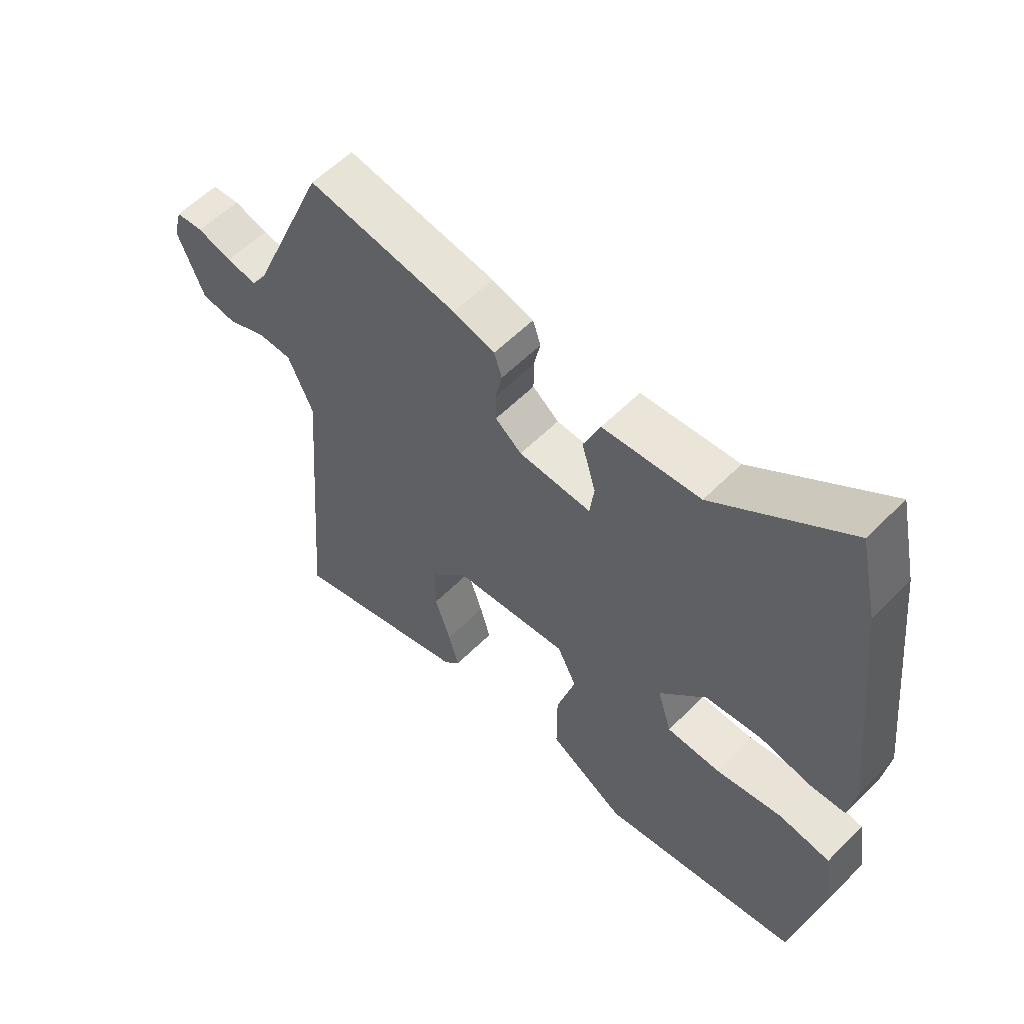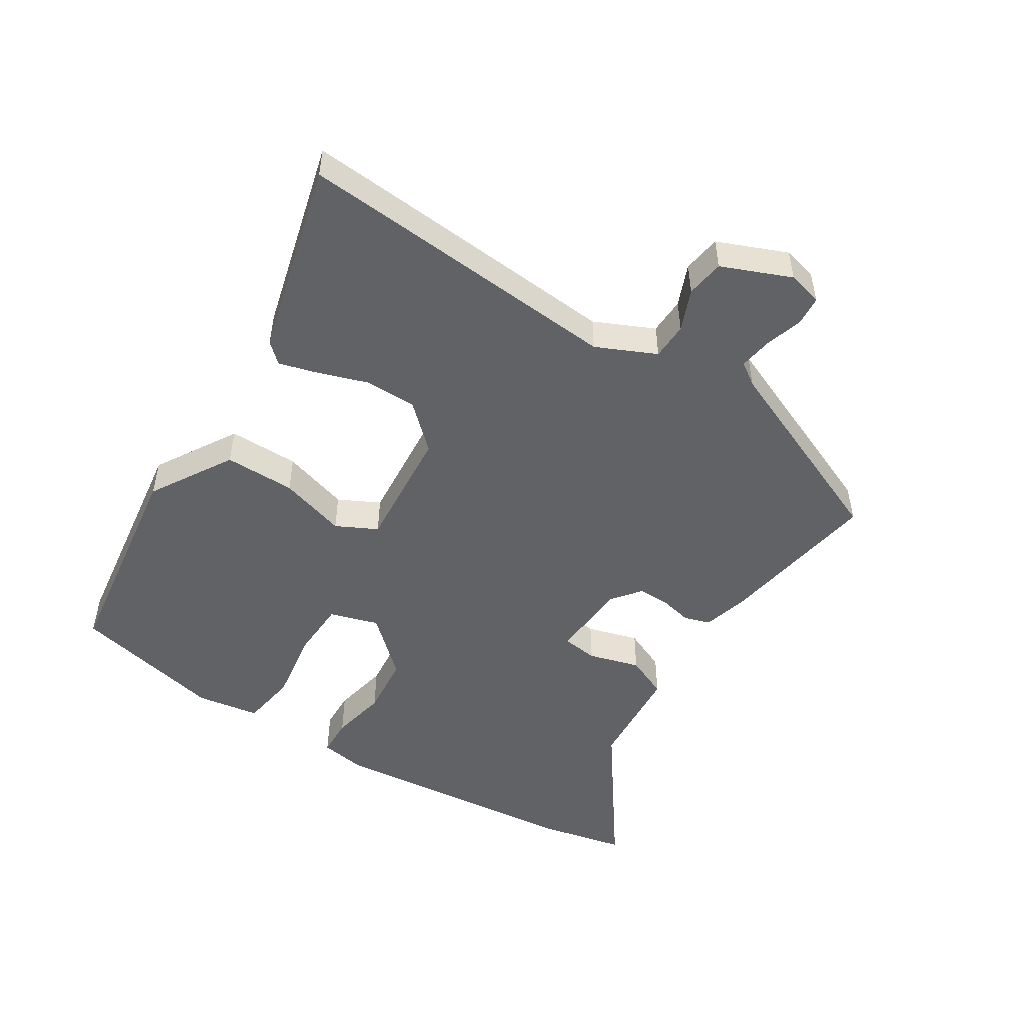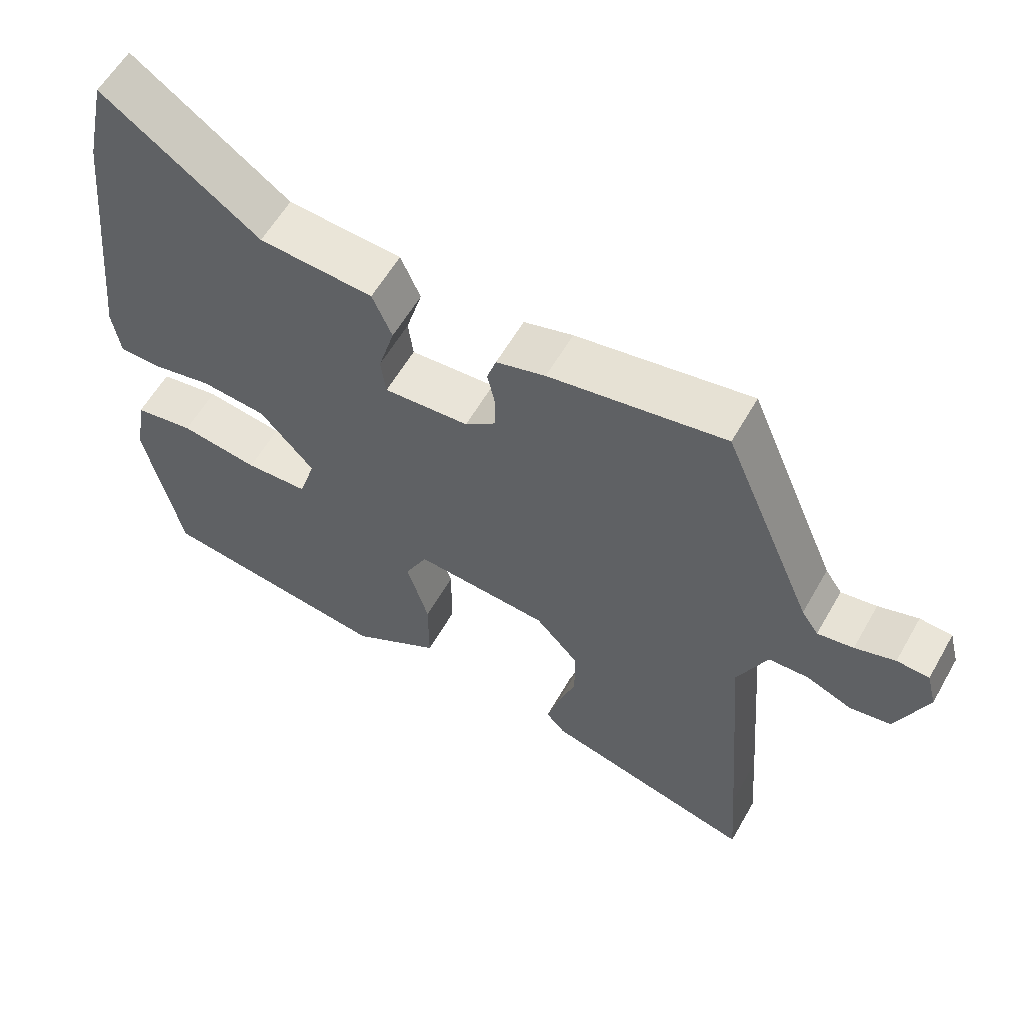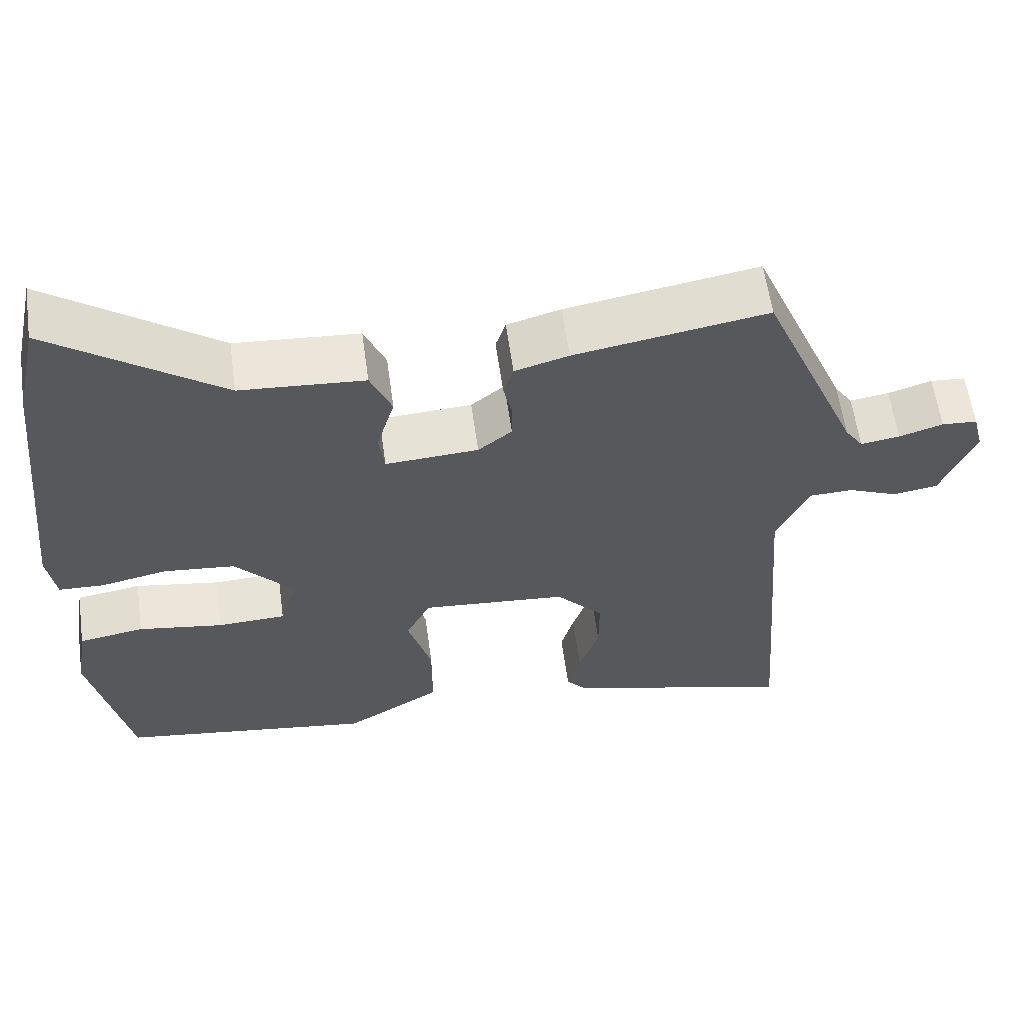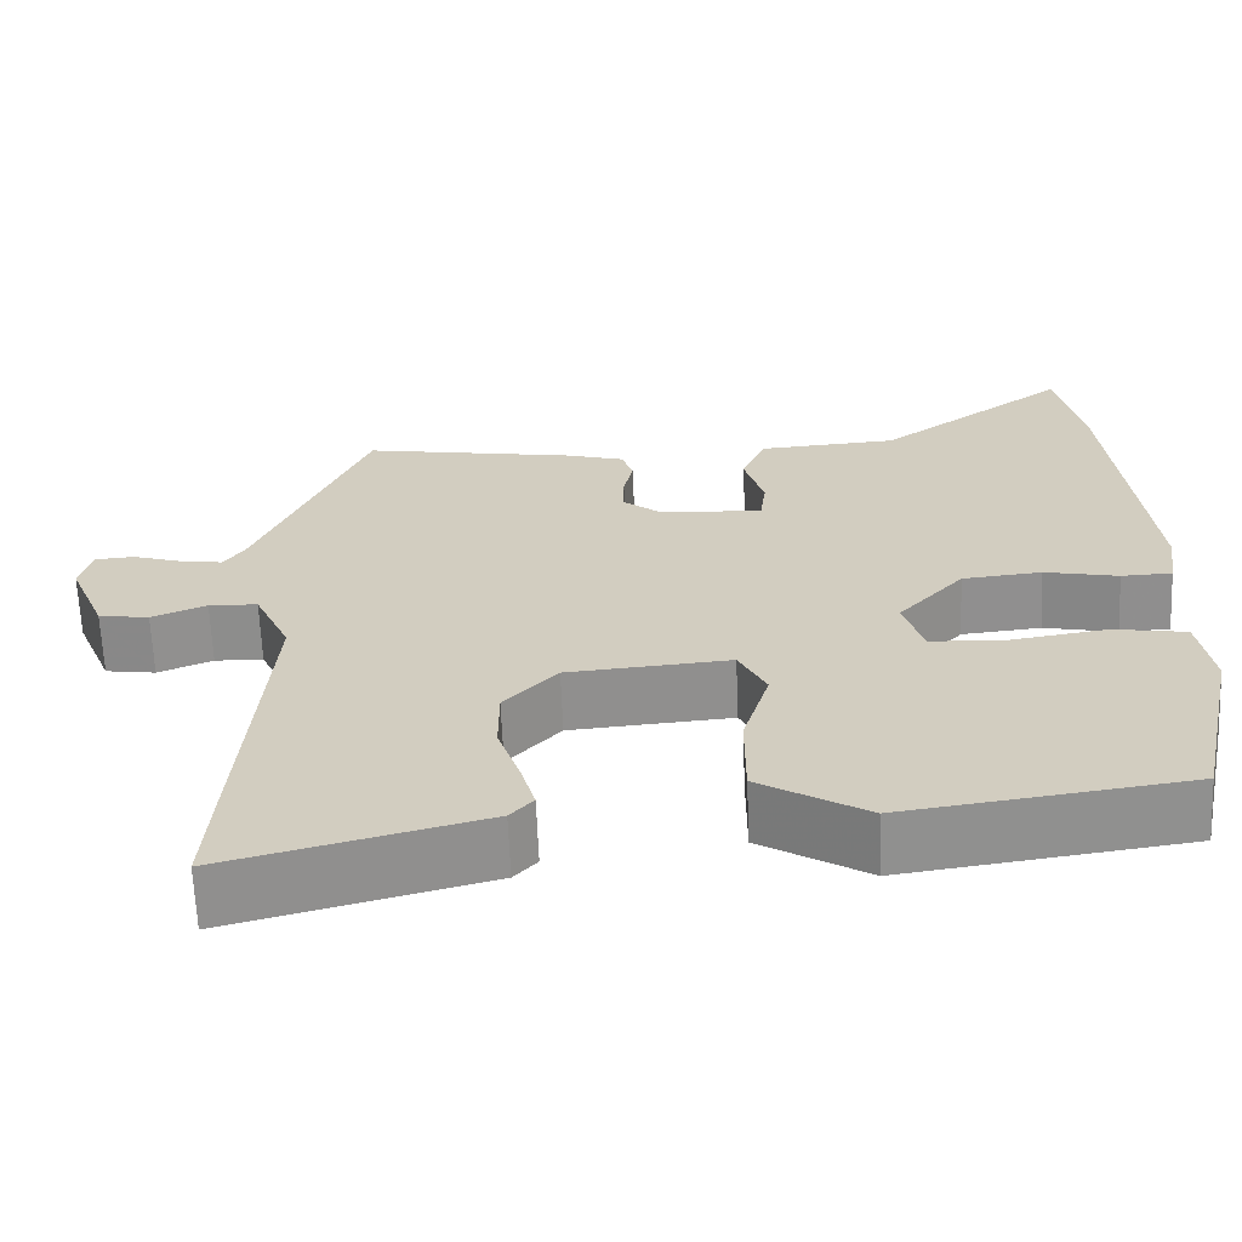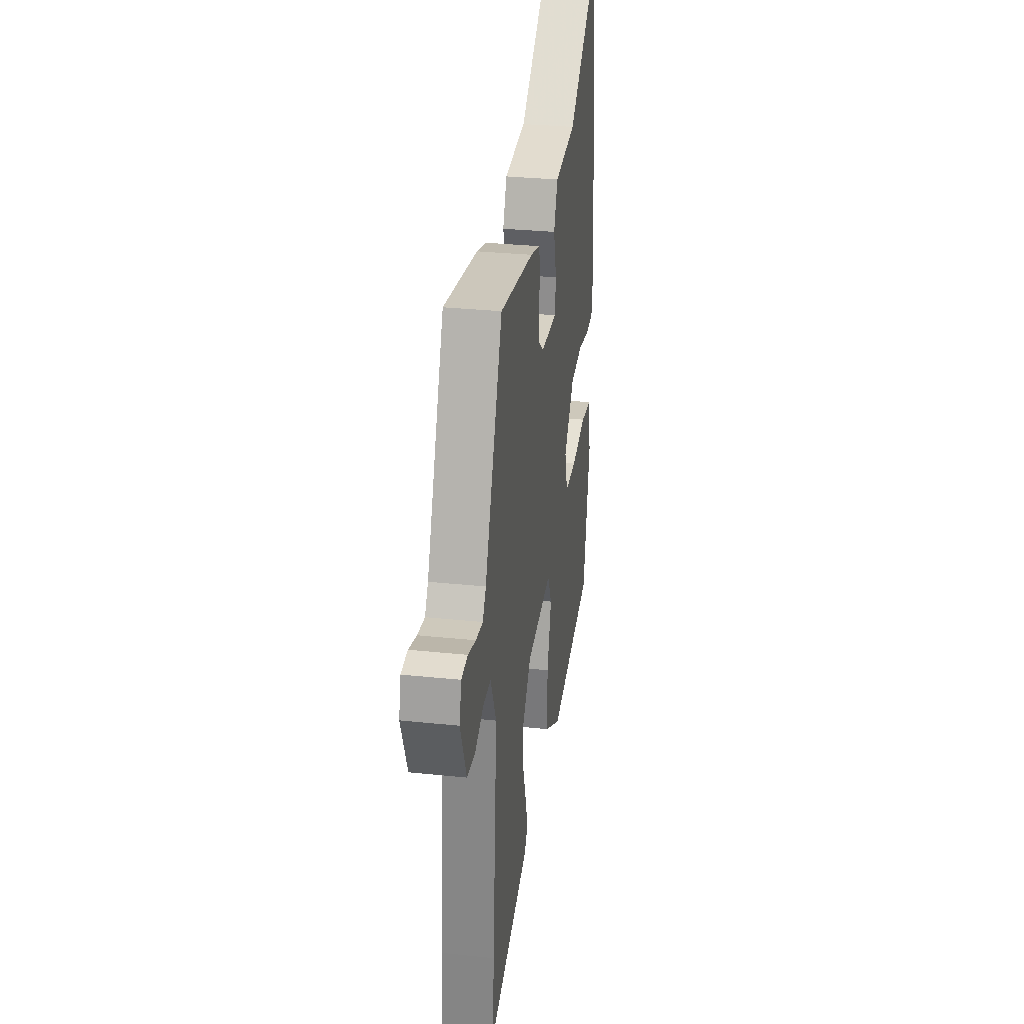
<metadata>
{"format":"obj","ext":"obj","renderer":"f3d","projection":"perspective","resolution":1024,"background":"white","views":[{"elev":57.0,"azim":43.8,"up":"+Z"},{"elev":-50.6,"azim":-122.3,"up":"+Y"},{"elev":58.7,"azim":-150.5,"up":"+Z"},{"elev":59.7,"azim":172.1,"up":"+Z"},{"elev":-64.8,"azim":2.4,"up":"+Z"},{"elev":31.1,"azim":-81.5,"up":"+Z"}]}
</metadata>
<code>
v 0.472 0.07 0.628
v 0.502 0.07 0.492
v 0.543 0.07 0.106
v 0.532 0.07 0.035
v 0.473 0.07 0.033
v 0.387 0.07 0.051
v 0.294 0.07 0.042
v 0.217 0.07 -0.043
v 0.24 0.07 -0.118
v 0.329 0.07 -0.122
v 0.44 0.07 -0.105
v 0.525 0.07 -0.119
v 0.541 0.07 -0.216
v 0.49 0.07 -0.451
v 0.159 0.07 -0.497
v 0.033 0.07 -0.421
v 0.033 0.07 -0.312
v 0.064 0.07 -0.209
v 0.032 0.07 -0.146
v -0.158 0.07 -0.161
v -0.22 0.07 -0.228
v -0.22 0.07 -0.307
v -0.194 0.07 -0.384
v -0.177 0.07 -0.444
v -0.204 0.07 -0.474
v -0.504 0.07 -0.552
v -0.494 0.07 -0.418
v -0.465 0.07 -0.047
v -0.507 0.07 0.045
v -0.564 0.07 0.047
v -0.628 0.07 0.021
v -0.687 0.07 0.03
v -0.731 0.07 0.137
v -0.717 0.07 0.191
v -0.671 0.07 0.194
v -0.614 0.07 0.176
v -0.563 0.07 0.168
v -0.539 0.07 0.203
v -0.411 0.07 0.505
v -0.161 0.07 0.462
v -0.091 0.07 0.442
v -0.078 0.07 0.402
v -0.089 0.07 0.352
v -0.089 0.07 0.303
v -0.045 0.07 0.268
v 0.076 0.07 0.26
v 0.083 0.07 0.315
v 0.06 0.07 0.394
v 0.088 0.07 0.459
v 0.25 0.07 0.47
v 0.472 0 0.628
v 0.502 0 0.492
v 0.543 0 0.106
v 0.532 0 0.035
v 0.473 0 0.033
v 0.387 0 0.051
v 0.294 0 0.042
v 0.217 0 -0.043
v 0.24 0 -0.118
v 0.329 0 -0.122
v 0.44 0 -0.105
v 0.525 0 -0.119
v 0.541 0 -0.216
v 0.49 0 -0.451
v 0.159 0 -0.497
v 0.033 0 -0.421
v 0.033 0 -0.312
v 0.064 0 -0.209
v 0.032 0 -0.146
v -0.158 0 -0.161
v -0.22 0 -0.228
v -0.22 0 -0.307
v -0.194 0 -0.384
v -0.177 0 -0.444
v -0.204 0 -0.474
v -0.504 0 -0.552
v -0.494 0 -0.418
v -0.465 0 -0.047
v -0.507 0 0.045
v -0.564 0 0.047
v -0.628 0 0.021
v -0.687 0 0.03
v -0.731 0 0.137
v -0.717 0 0.191
v -0.671 0 0.194
v -0.614 0 0.176
v -0.563 0 0.168
v -0.539 0 0.203
v -0.411 0 0.505
v -0.161 0 0.462
v -0.091 0 0.442
v -0.078 0 0.402
v -0.089 0 0.352
v -0.089 0 0.303
v -0.045 0 0.268
v 0.076 0 0.26
v 0.083 0 0.315
v 0.06 0 0.394
v 0.088 0 0.459
v 0.25 0 0.47
f 47 48 49 50
f 4 5 6
f 3 4 6
f 2 3 6
f 1 2 6
f 50 1 6
f 47 50 6
f 46 47 6
f 45 46 6 7
f 41 42 43
f 40 41 43
f 39 40 43
f 38 39 43
f 37 38 43 44
f 34 35 36
f 33 34 36
f 32 33 36
f 31 32 36
f 30 31 36
f 29 30 36 37
f 37 44 45
f 29 37 45
f 28 29 45
f 26 27 28
f 25 26 28
f 24 25 28
f 23 24 28
f 22 23 28
f 16 17 18
f 15 16 18
f 14 15 18
f 13 14 18
f 12 13 18
f 11 12 18
f 10 11 18
f 9 10 18 19
f 8 9 19 20
f 45 7 8 20
f 21 22 28
f 20 21 28 45
f 100 99 98 97
f 56 55 54
f 56 54 53
f 56 53 52
f 56 52 51
f 56 51 100
f 56 100 97
f 56 97 96
f 57 56 96 95
f 93 92 91
f 93 91 90
f 93 90 89
f 93 89 88
f 94 93 88 87
f 86 85 84
f 86 84 83
f 86 83 82
f 86 82 81
f 86 81 80
f 87 86 80 79
f 95 94 87
f 95 87 79
f 95 79 78
f 78 77 76
f 78 76 75
f 78 75 74
f 78 74 73
f 78 73 72
f 68 67 66
f 68 66 65
f 68 65 64
f 68 64 63
f 68 63 62
f 68 62 61
f 68 61 60
f 69 68 60 59
f 70 69 59 58
f 70 58 57 95
f 78 72 71
f 95 78 71 70
f 1 51 52 2
f 2 52 53 3
f 3 53 54 4
f 4 54 55 5
f 5 55 56 6
f 6 56 57 7
f 7 57 58 8
f 8 58 59 9
f 9 59 60 10
f 10 60 61 11
f 11 61 62 12
f 12 62 63 13
f 13 63 64 14
f 14 64 65 15
f 15 65 66 16
f 16 66 67 17
f 17 67 68 18
f 18 68 69 19
f 19 69 70 20
f 20 70 71 21
f 21 71 72 22
f 22 72 73 23
f 23 73 74 24
f 24 74 75 25
f 25 75 76 26
f 26 76 77 27
f 27 77 78 28
f 28 78 79 29
f 29 79 80 30
f 30 80 81 31
f 31 81 82 32
f 32 82 83 33
f 33 83 84 34
f 34 84 85 35
f 35 85 86 36
f 36 86 87 37
f 37 87 88 38
f 38 88 89 39
f 39 89 90 40
f 40 90 91 41
f 41 91 92 42
f 42 92 93 43
f 43 93 94 44
f 44 94 95 45
f 45 95 96 46
f 46 96 97 47
f 47 97 98 48
f 48 98 99 49
f 49 99 100 50
f 50 100 51 1

</code>
